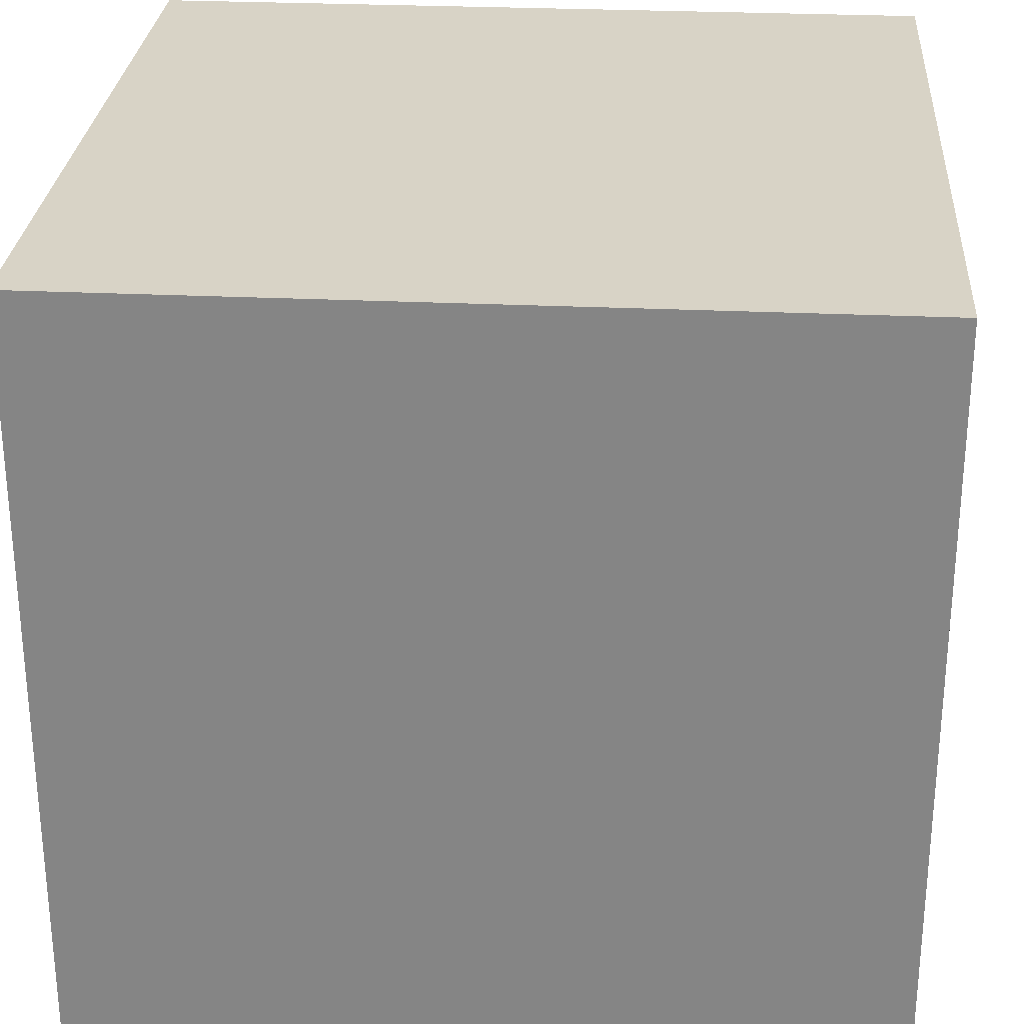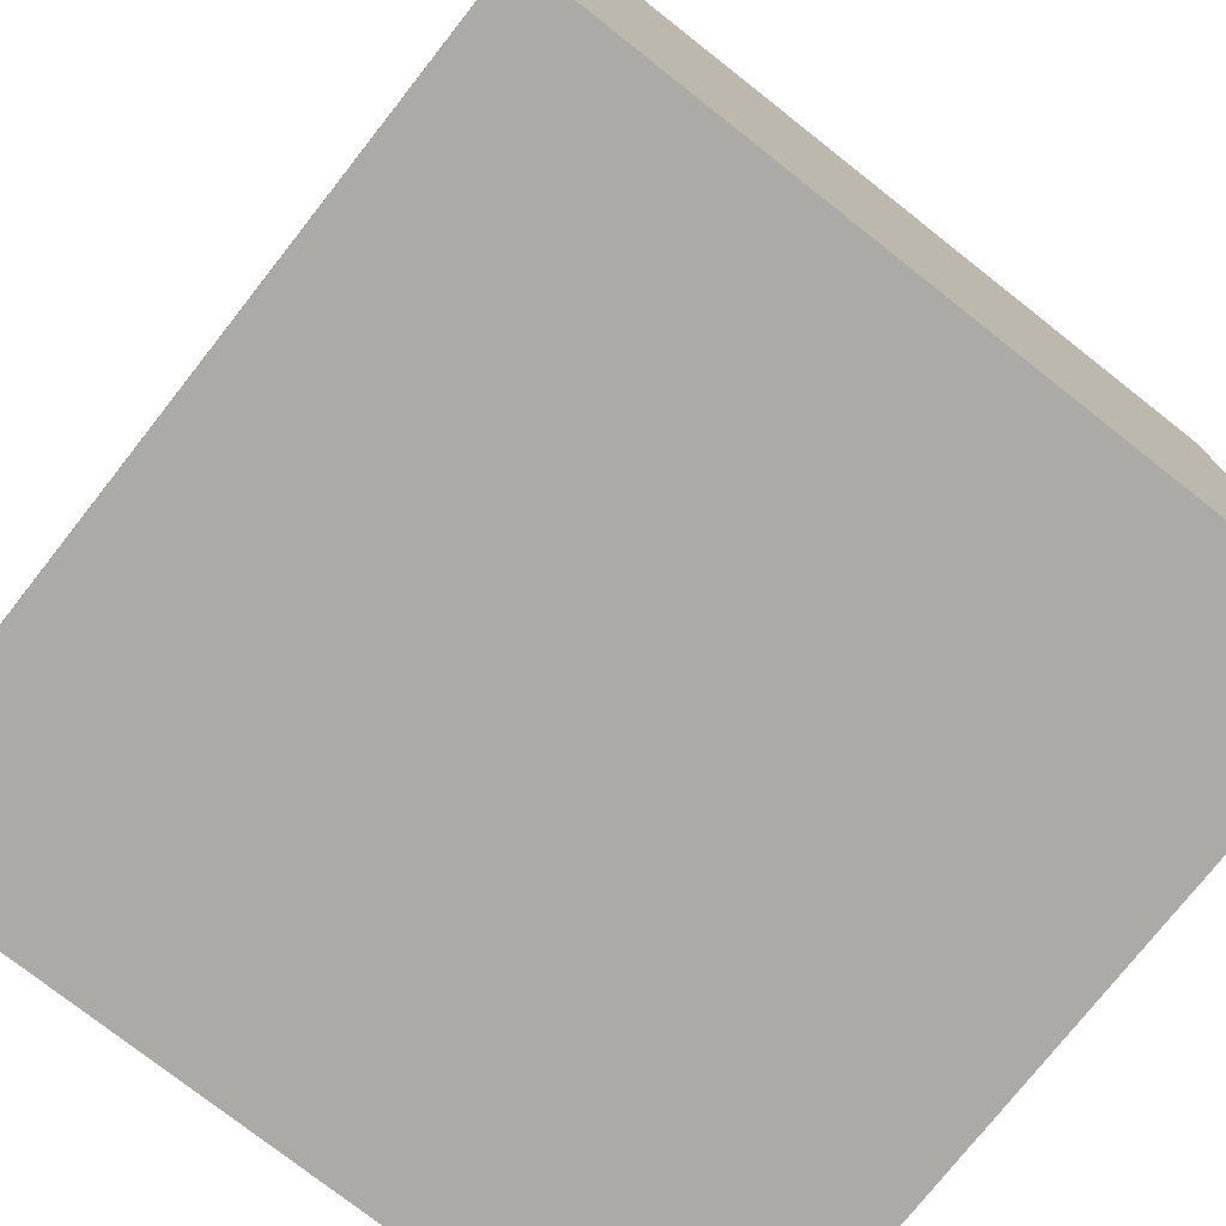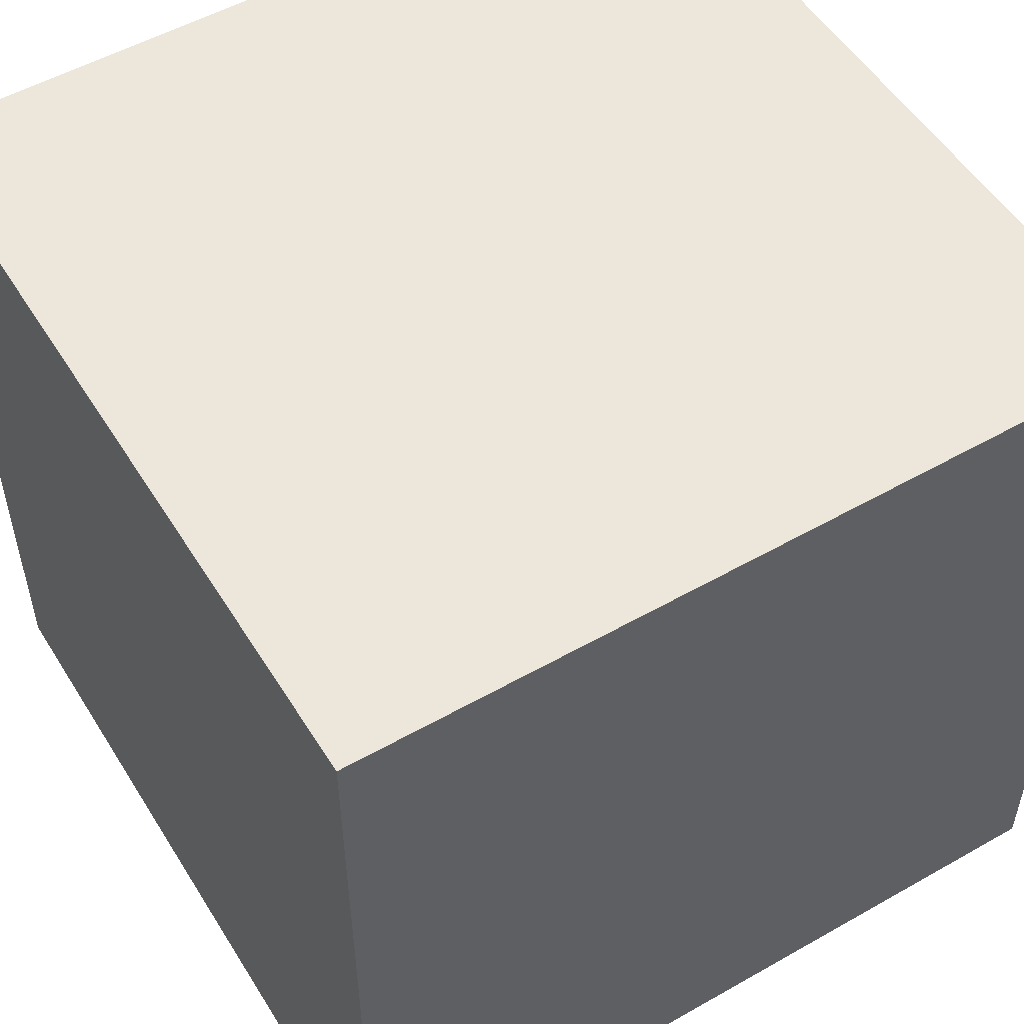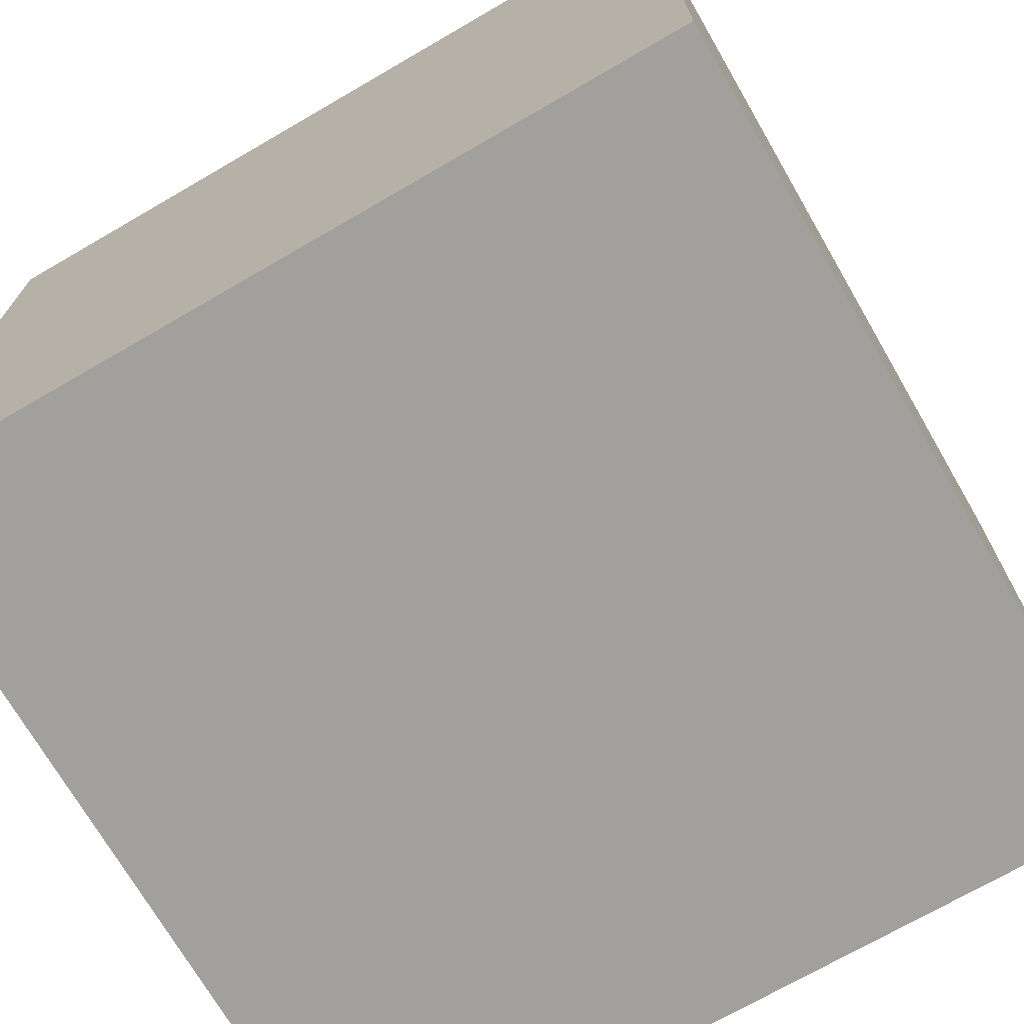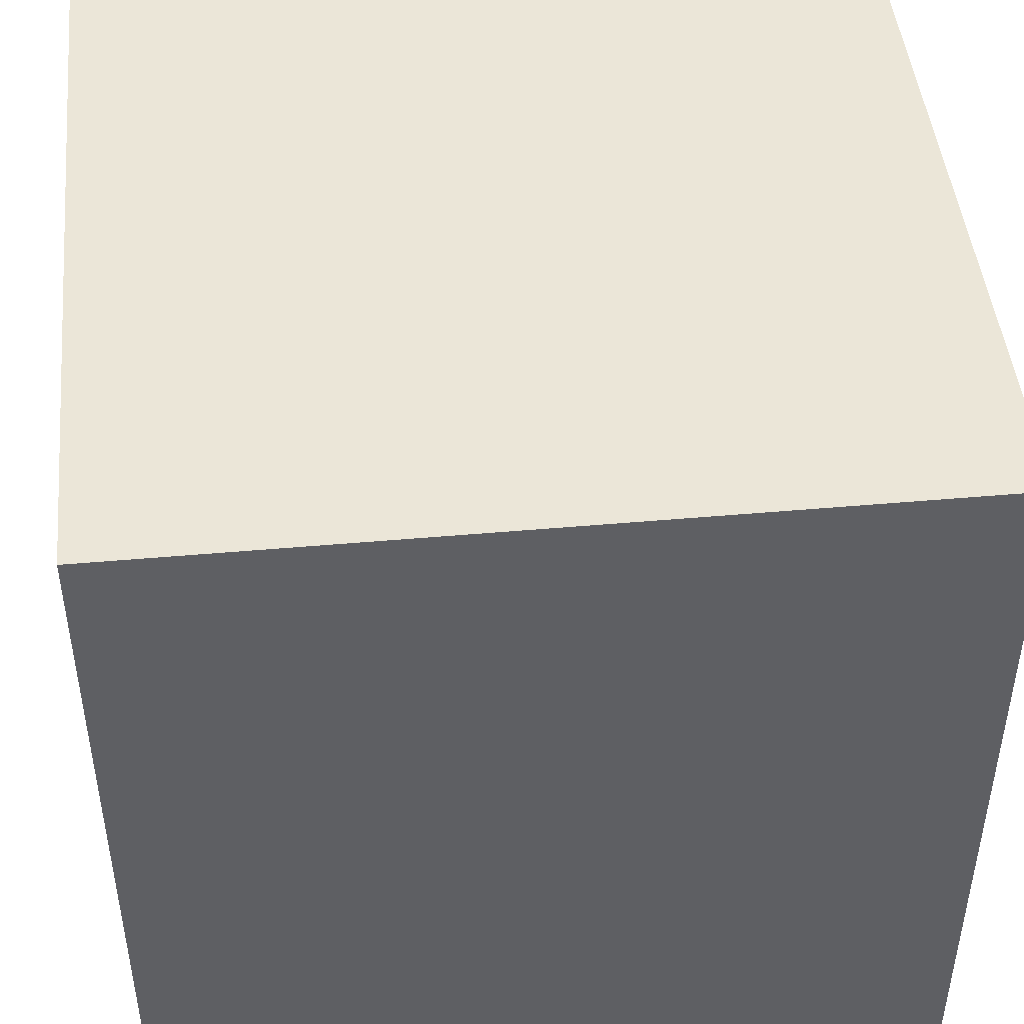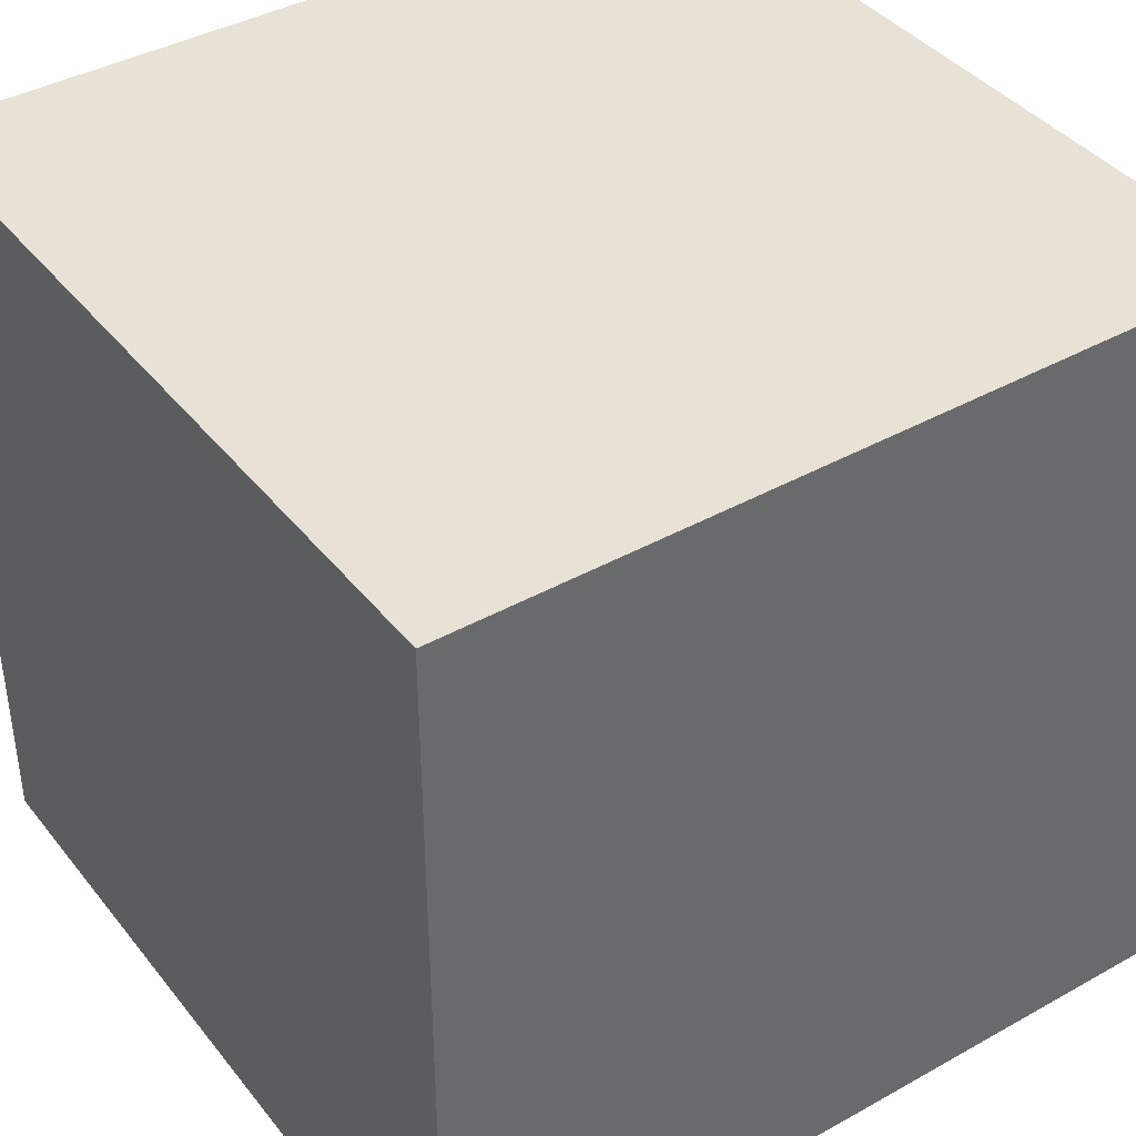
<metadata>
{"format":"obj","ext":"obj","renderer":"f3d","projection":"perspective","resolution":1024,"background":"white","views":[{"elev":27.8,"azim":-175.9,"up":"+Y"},{"elev":-76.0,"azim":141.8,"up":"+Y"},{"elev":53.0,"azim":148.7,"up":"+Z"},{"elev":-71.7,"azim":-149.9,"up":"+Y"},{"elev":46.4,"azim":84.2,"up":"+Y"},{"elev":40.3,"azim":-34.5,"up":"+Y"}]}
</metadata>
<code>
o
v -0.2 0 0.1
v -0.2 0 -1.49e-08
v -0.2 0.1 0.1
v -0.2 0.1 -1.49e-08
v -0.1 0 0.1
v -0.1 0 -1.49e-08
v -0.1 0.1 0.1
v -0.1 0.1 -1.49e-08
v -0.2 0 0.1
v -0.2 0.1 0.1
v -0.1 0 0.1
v -0.1 0.1 0.1
v -0.2 0 -1.49e-08
v -0.2 0.1 -1.49e-08
v -0.1 0 -1.49e-08
v -0.1 0.1 -1.49e-08
v -0.2 0 0.1
v -0.1 0 0.1
v -0.2 0 -1.49e-08
v -0.1 0 -1.49e-08
v -0.2 0.1 0.1
v -0.1 0.1 0.1
v -0.2 0.1 -1.49e-08
v -0.1 0.1 -1.49e-08
f 3 2 1
f 4 2 3
f 5 6 7
f 7 6 8
f 11 10 9
f 12 10 11
f 13 14 15
f 15 14 16
f 19 18 17
f 20 18 19
f 21 22 23
f 23 22 24

</code>
